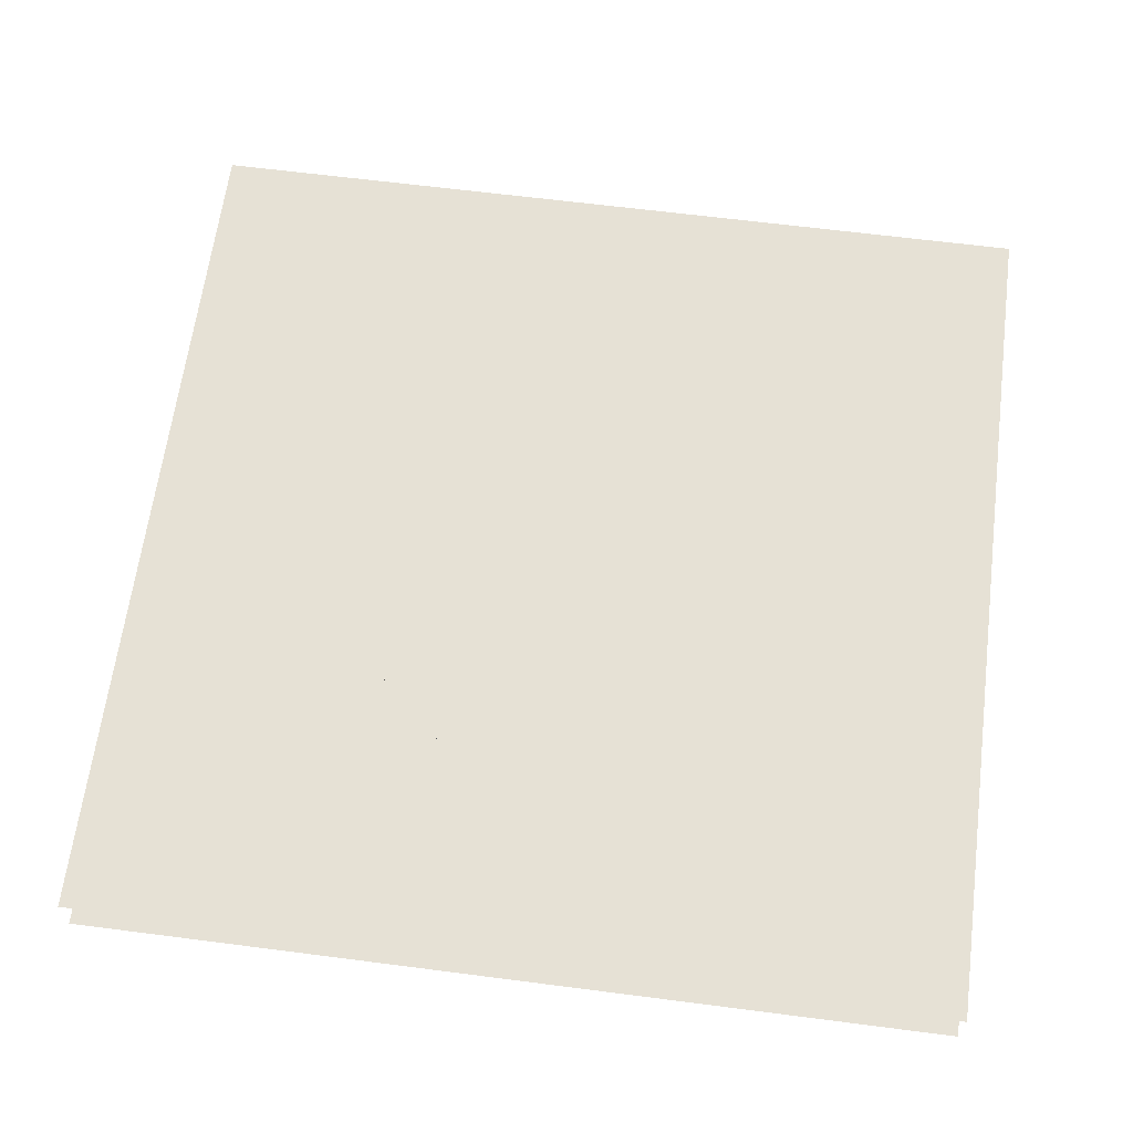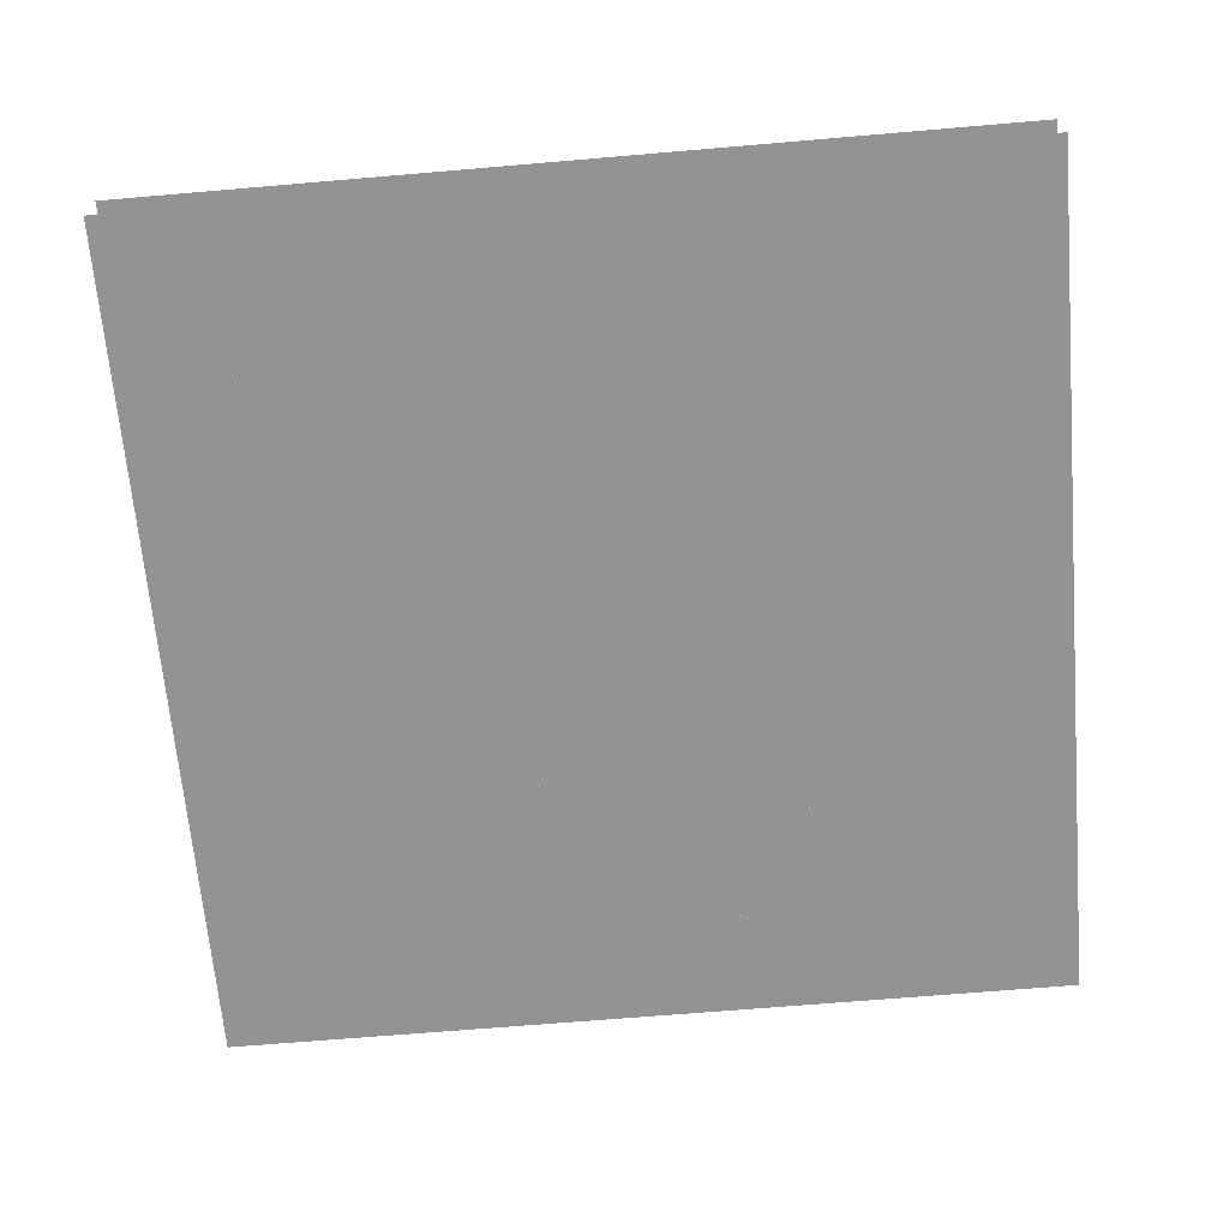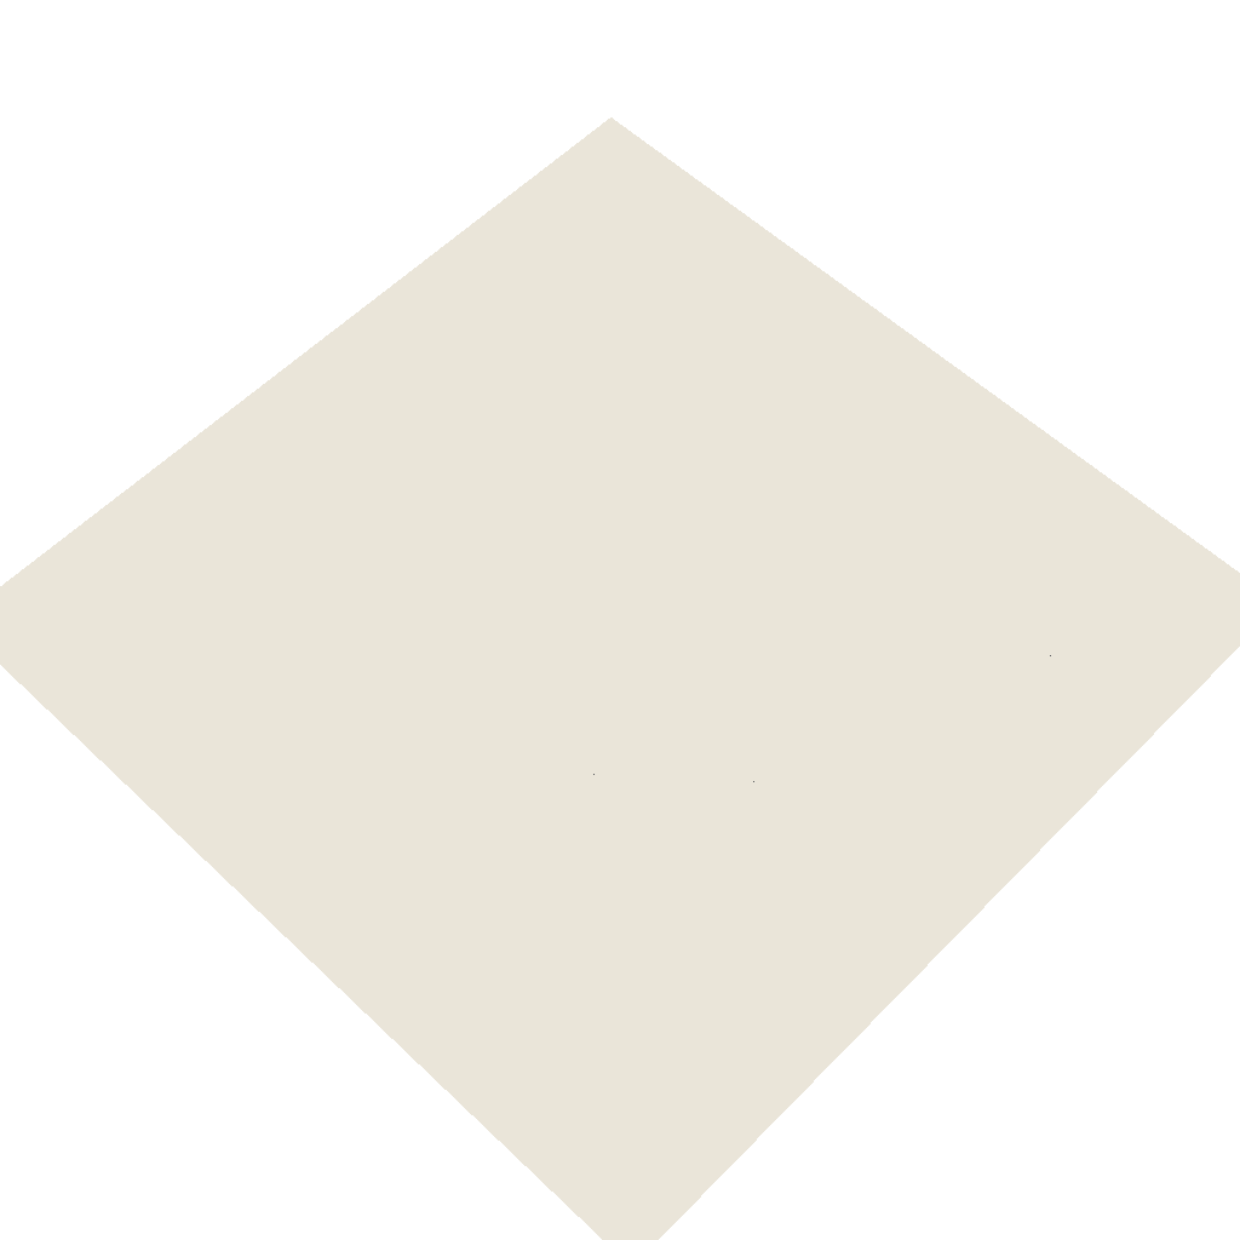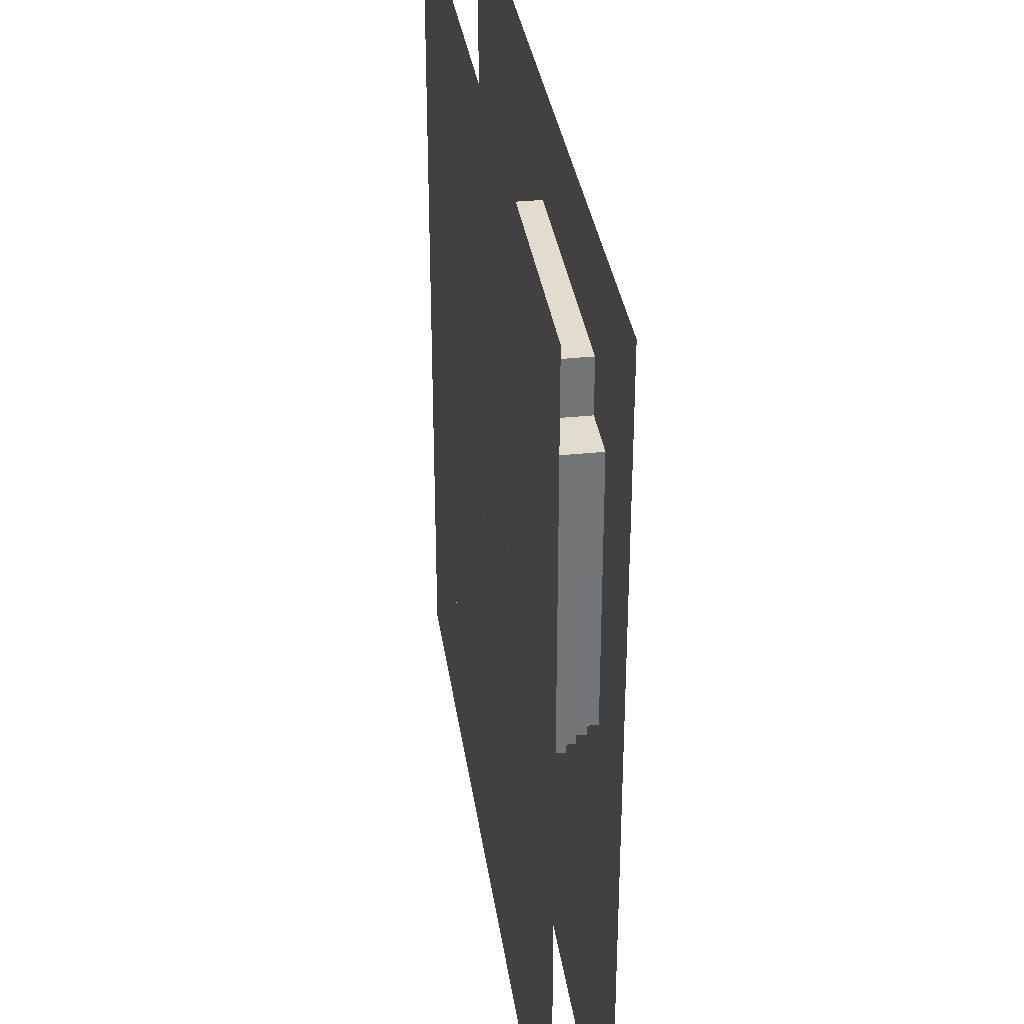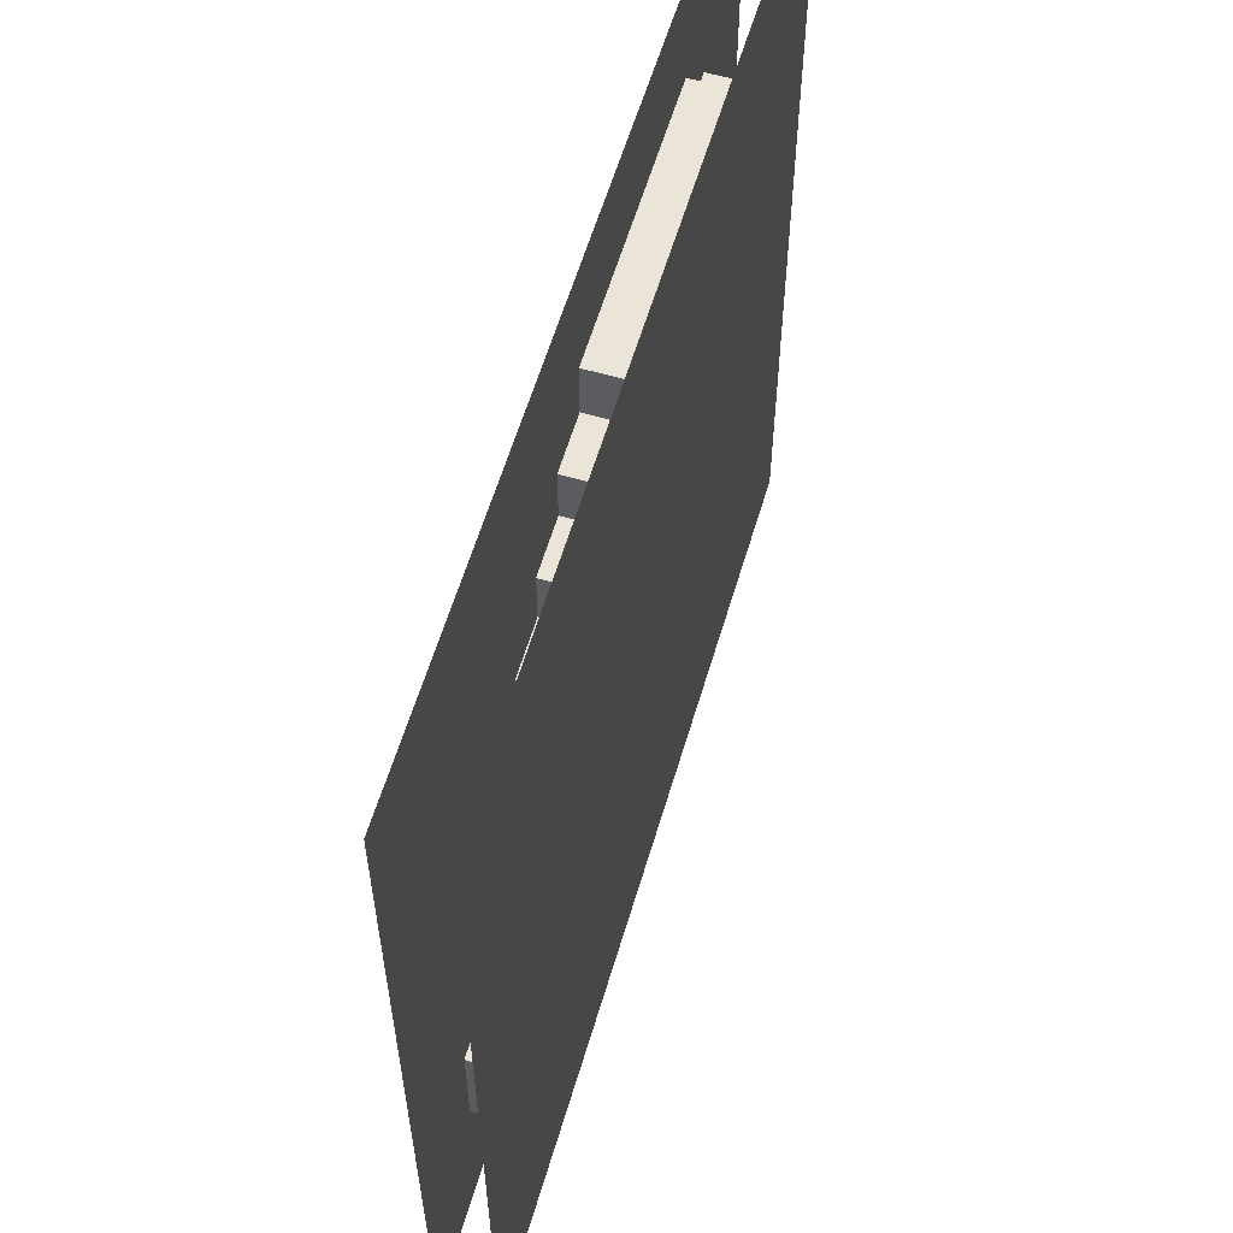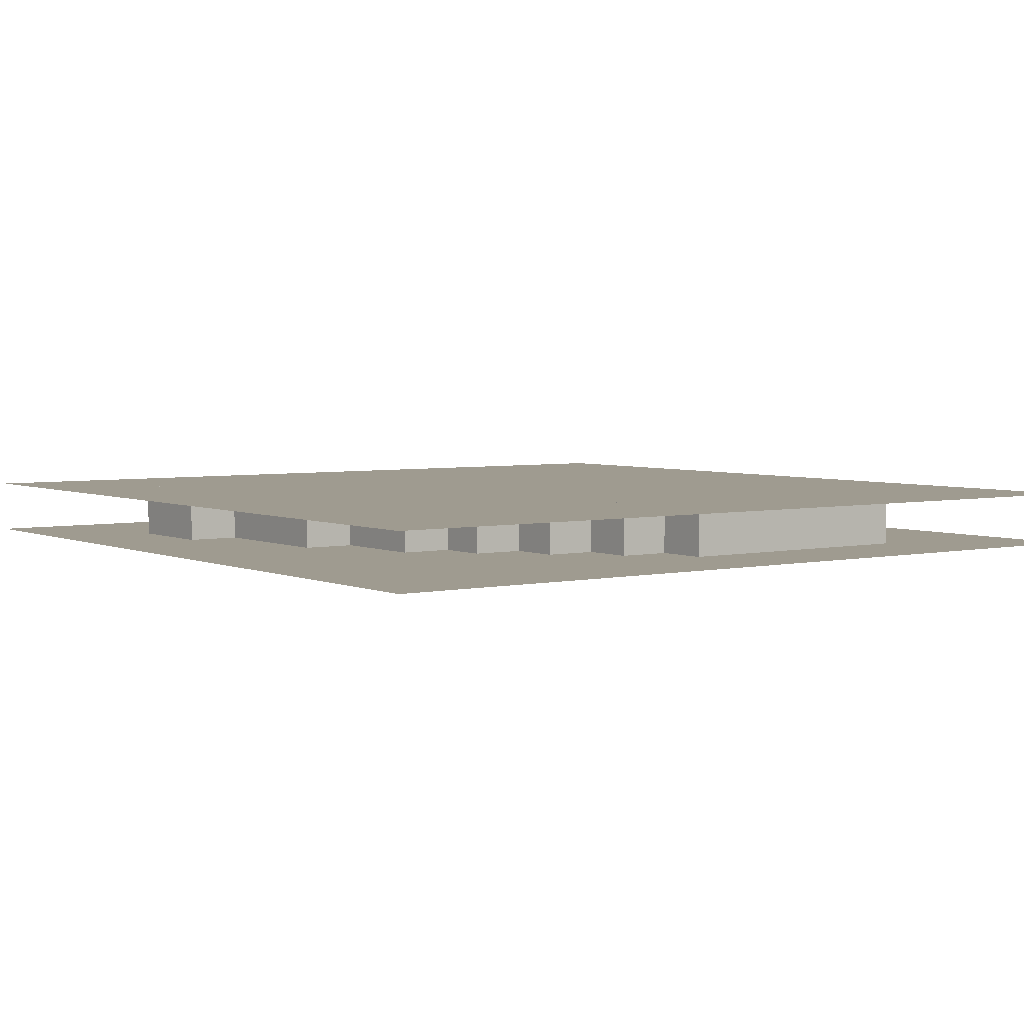
<metadata>
{"format":"obj","ext":"obj","renderer":"f3d","projection":"perspective","resolution":1024,"background":"white","views":[{"elev":64.2,"azim":-172.6,"up":"+Z"},{"elev":-66.8,"azim":4.9,"up":"+Z"},{"elev":58.4,"azim":44.1,"up":"+Z"},{"elev":34.0,"azim":81.9,"up":"+Y"},{"elev":59.5,"azim":-73.5,"up":"+Y"},{"elev":4.1,"azim":54.1,"up":"+Z"}]}
</metadata>
<code>
v 1 1 0.4688
v 1 0 0.4688
v 0 0 0.4688
v 0 1 0.4688
v 0 1 0.5312
v 0 0 0.5312
v 1 0 0.5312
v 1 1 0.5312
v 0.5 0.875 0.4688
v 0.5 0.875 0.5312
v 0.8125 0.875 0.5312
v 0.8125 0.875 0.4688
v 0.5 0.375 0.4688
v 0.5 0.375 0.5312
v 0.75 0.8125 0.5312
v 0.75 0.8125 0.4688
v 0.8125 0.8125 0.4688
v 0.8125 0.8125 0.5312
v 0.8125 0.4375 0.5312
v 0.8125 0.4375 0.4688
v 0.4375 0.8125 0.4688
v 0.4375 0.8125 0.5312
v 0.875 0.8125 0.5312
v 0.875 0.8125 0.4688
v 0.4375 0.75 0.4688
v 0.4375 0.75 0.5312
v 0.6875 0.75 0.5312
v 0.6875 0.75 0.4688
v 0.75 0.75 0.4688
v 0.75 0.75 0.5312
v 0.75 0.375 0.5312
v 0.75 0.375 0.4688
v 0.8125 0.75 0.4688
v 0.8125 0.75 0.5312
v 0.875 0.5 0.5312
v 0.875 0.5 0.4688
v 0.375 0.75 0.4688
v 0.375 0.75 0.5312
v 0.375 0.6875 0.4688
v 0.375 0.6875 0.5312
v 0.625 0.6875 0.5312
v 0.625 0.6875 0.4688
v 0.6875 0.6875 0.4688
v 0.6875 0.6875 0.5312
v 0.6875 0.3125 0.5312
v 0.6875 0.3125 0.4688
v 0.75 0.6875 0.4688
v 0.75 0.6875 0.5312
v 0.3125 0.6875 0.4688
v 0.3125 0.6875 0.5312
v 0.3125 0.1875 0.4688
v 0.3125 0.1875 0.5312
v 0.5625 0.625 0.5312
v 0.5625 0.625 0.4688
v 0.625 0.625 0.4688
v 0.625 0.625 0.5312
v 0.625 0.25 0.5312
v 0.625 0.25 0.4688
v 0.6875 0.625 0.4688
v 0.6875 0.625 0.5312
v 0.25 0.625 0.4688
v 0.25 0.625 0.5312
v 0.25 0.5 0.4688
v 0.25 0.5 0.5312
v 0.4375 0.5625 0.5312
v 0.4375 0.5625 0.4688
v 0.5625 0.5625 0.4688
v 0.5625 0.5625 0.5312
v 0.625 0.5625 0.4688
v 0.625 0.5625 0.5312
v 0.375 0.5 0.5312
v 0.375 0.5 0.4688
v 0.4375 0.5 0.5312
v 0.4375 0.5 0.4688
v 0.5625 0.4375 0.4688
v 0.5625 0.4375 0.5312
v 0.1875 0.5 0.4688
v 0.1875 0.5 0.5312
v 0.1875 0.125 0.4688
v 0.1875 0.125 0.5312
v 0.375 0.375 0.5312
v 0.375 0.375 0.4688
v 0.75 0.4375 0.5312
v 0.75 0.4375 0.4688
v 0.5 0.4375 0.4688
v 0.5 0.4375 0.5312
v 0.6875 0.375 0.5312
v 0.6875 0.375 0.4688
v 0.1875 0.3125 0.5312
v 0.1875 0.3125 0.4688
v 0.125 0.3125 0.4688
v 0.125 0.3125 0.5312
v 0.125 0.1875 0.4688
v 0.125 0.1875 0.5312
v 0.1875 0.1875 0.5312
v 0.1875 0.1875 0.4688
v 0.5 0.25 0.5312
v 0.5 0.25 0.4688
v 0.5 0.1875 0.4688
v 0.5 0.1875 0.5312
v 0.3125 0.125 0.4688
v 0.3125 0.125 0.5312
f 1 2 3 4
f 5 6 7 8
f 9 10 11 12
f 9 13 14 10
f 15 16 17 18
f 11 19 20 12
f 21 22 23 24
f 21 25 26 22
f 27 28 29 30
f 15 31 32 16
f 17 33 34 18
f 23 35 36 24
f 37 38 34 33
f 37 39 40 38
f 41 42 43 44
f 27 45 46 28
f 29 47 48 30
f 49 50 48 47
f 49 51 52 50
f 53 54 55 56
f 41 57 58 42
f 43 59 60 44
f 61 62 60 59
f 61 63 64 62
f 65 66 67 68
f 53 68 67 54
f 55 69 70 56
f 71 72 36 35
f 65 73 74 66
f 67 68 70 69
f 67 75 76 68
f 77 78 64 63
f 77 79 80 78
f 71 81 82 72
f 83 84 20 19
f 85 86 76 75
f 87 88 32 31
f 89 90 46 45
f 82 81 14 13
f 91 92 89 90
f 91 93 94 92
f 89 95 96 90
f 97 98 58 57
f 94 93 99 100
f 97 100 99 98
f 96 95 52 51
f 80 79 101 102
f 52 102 101 51

</code>
